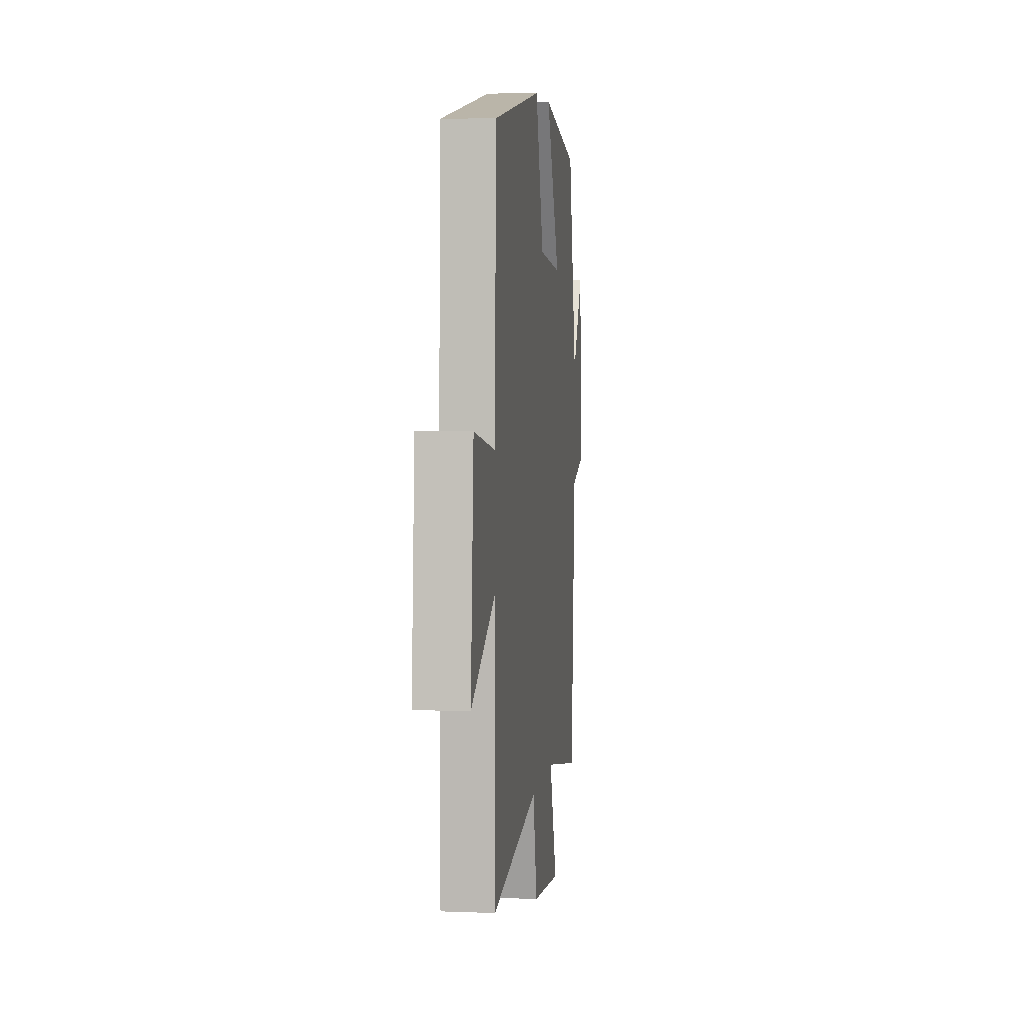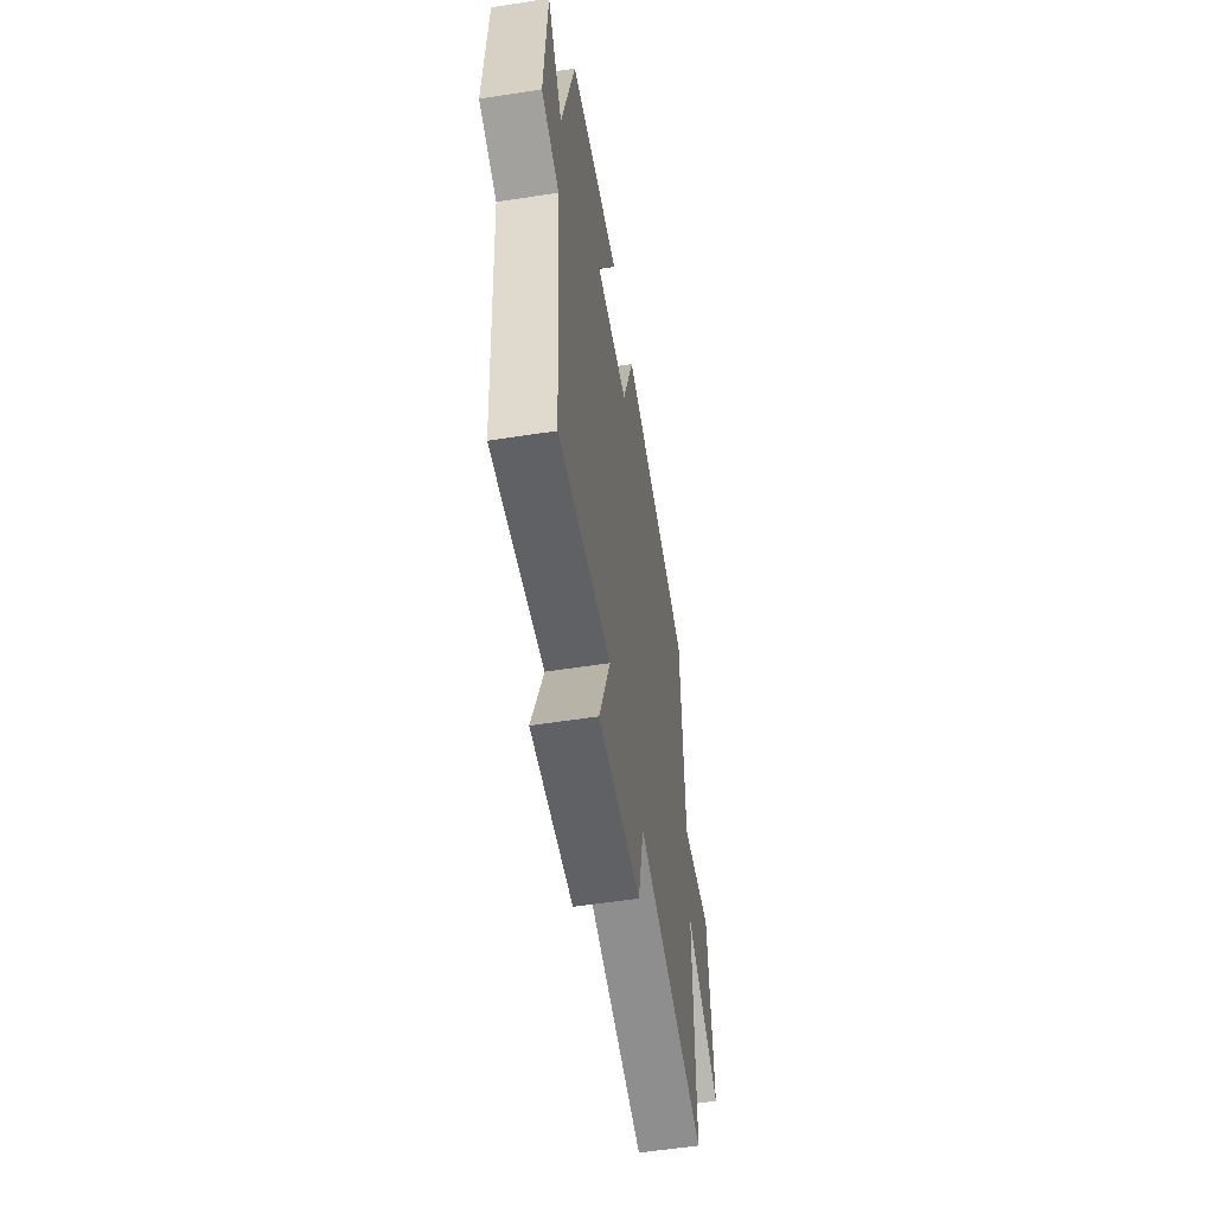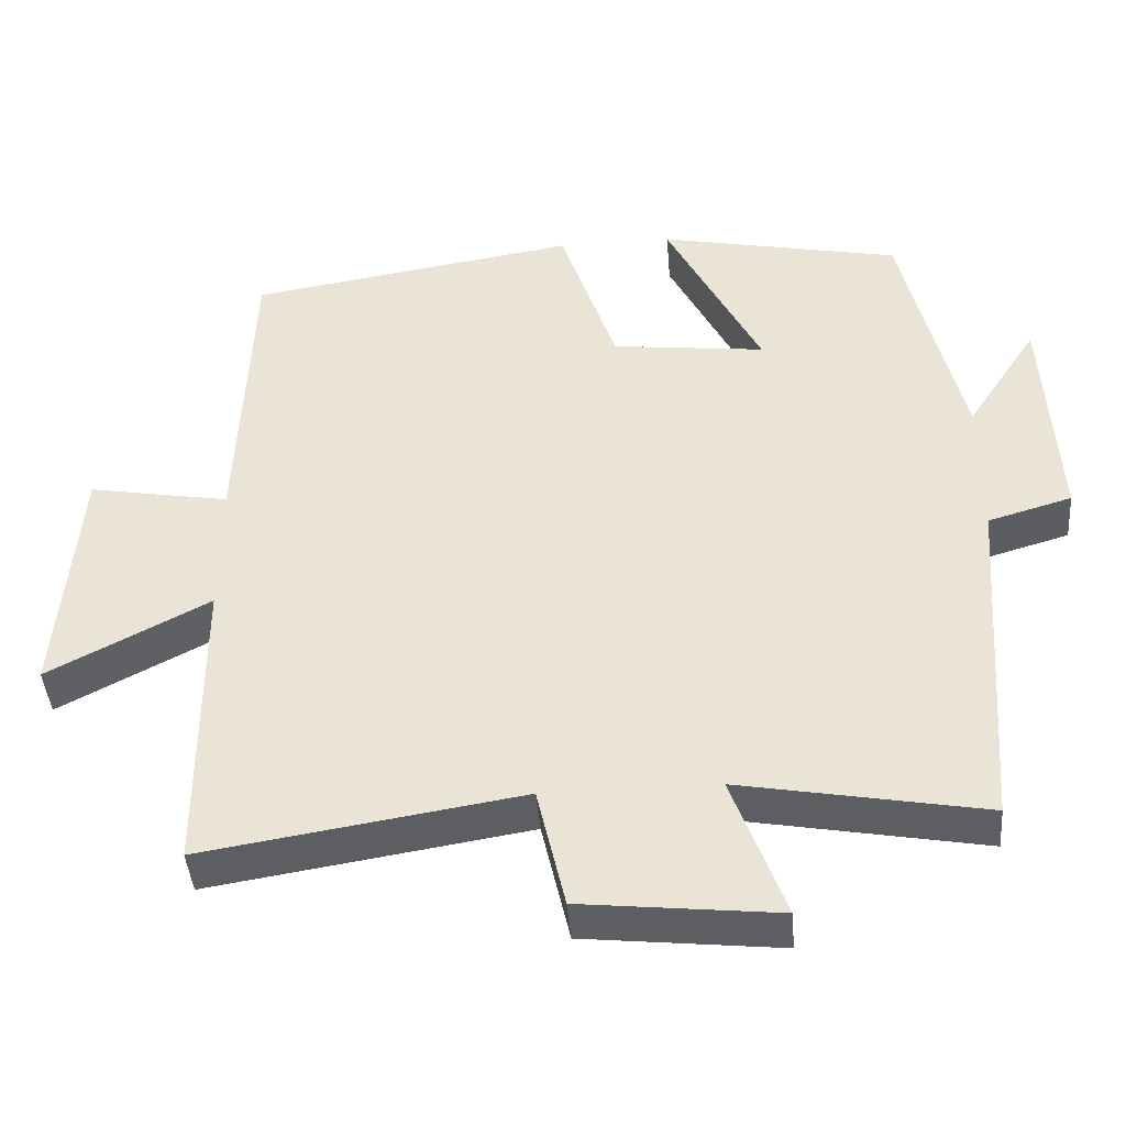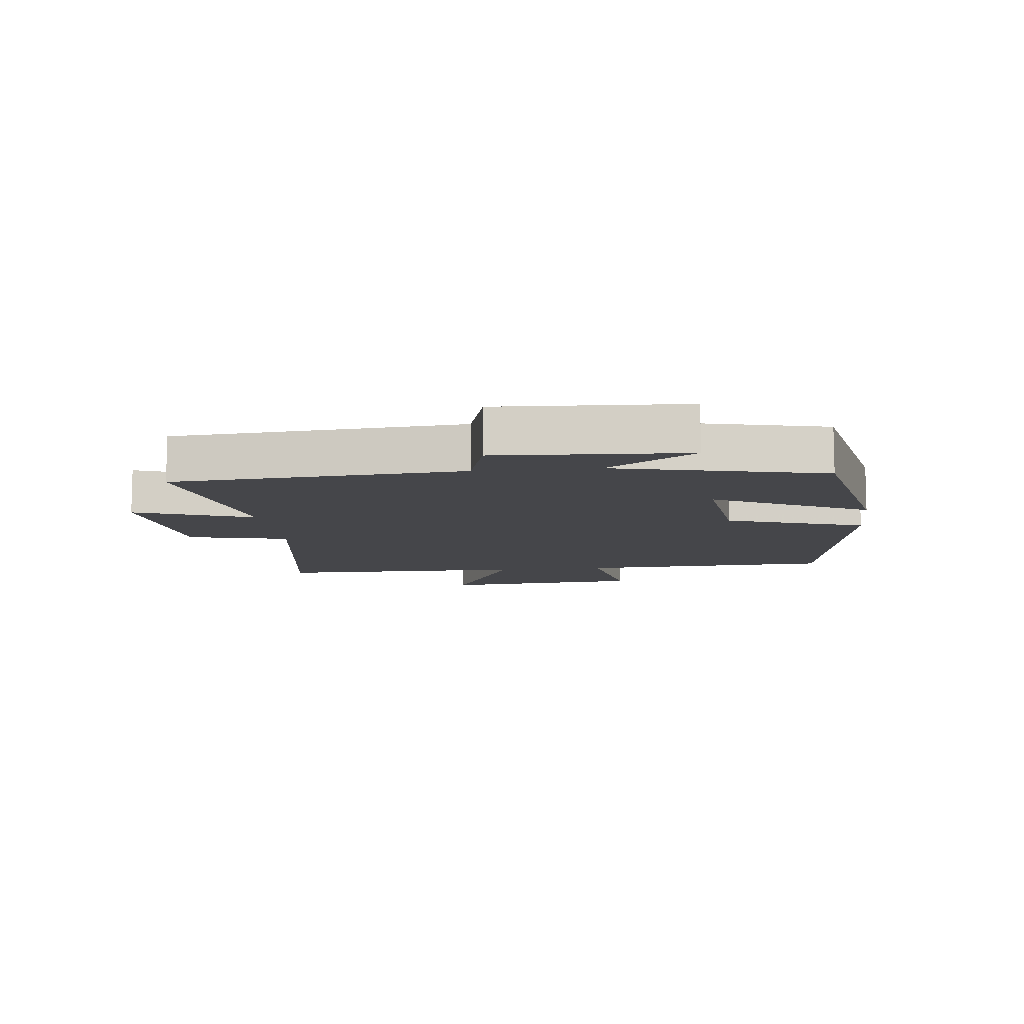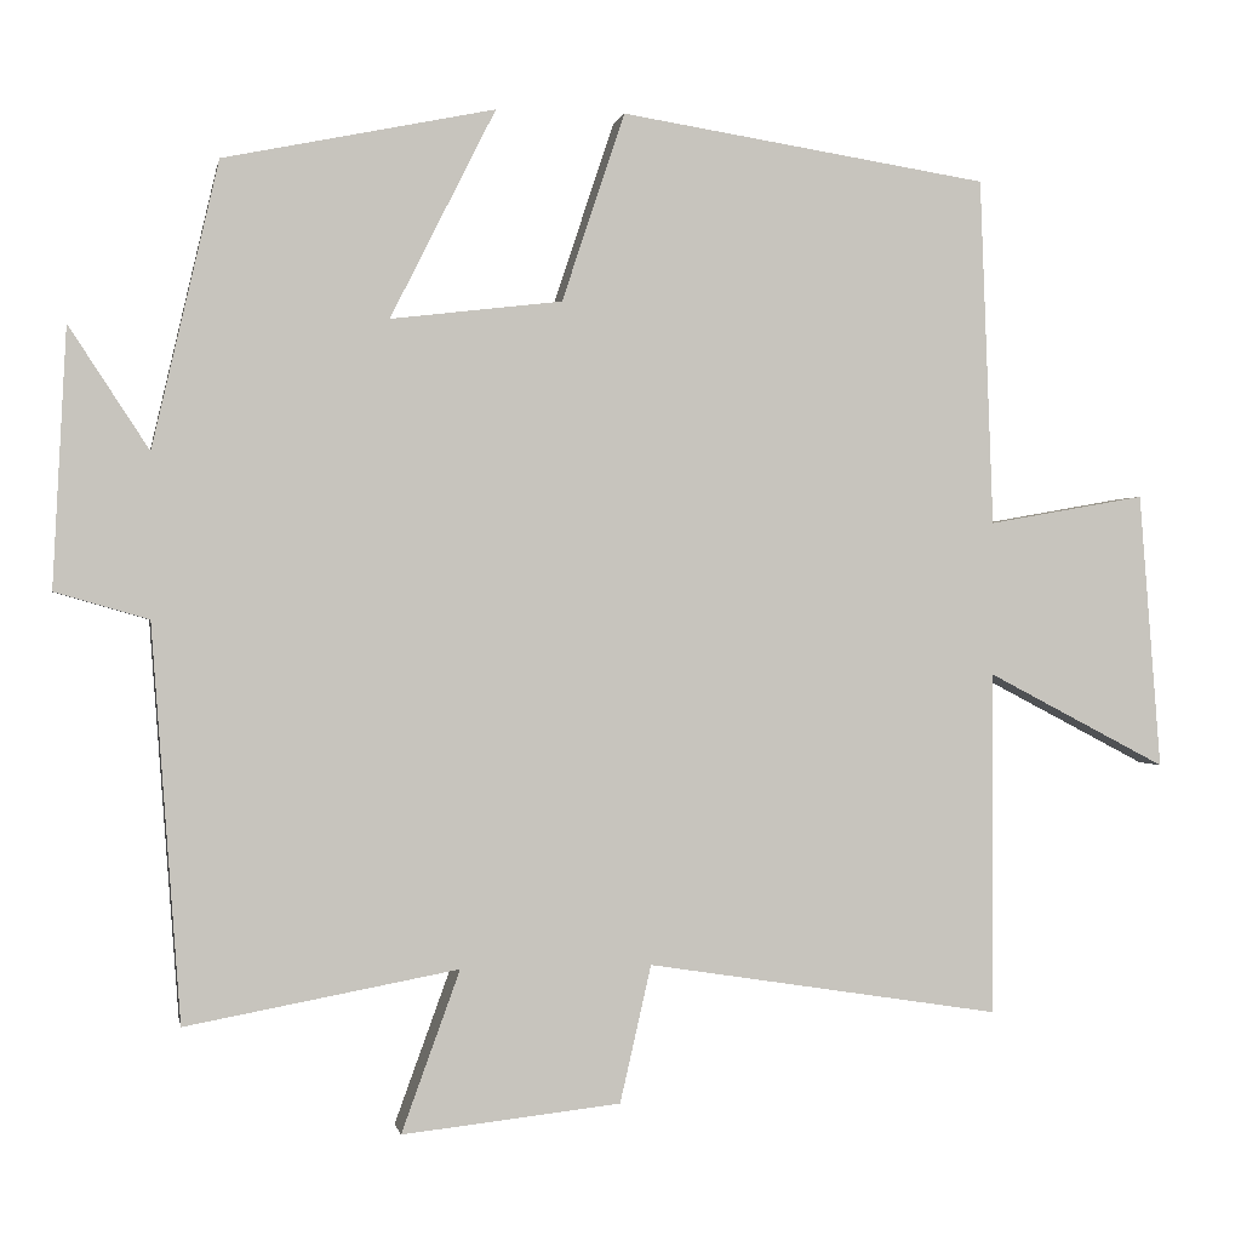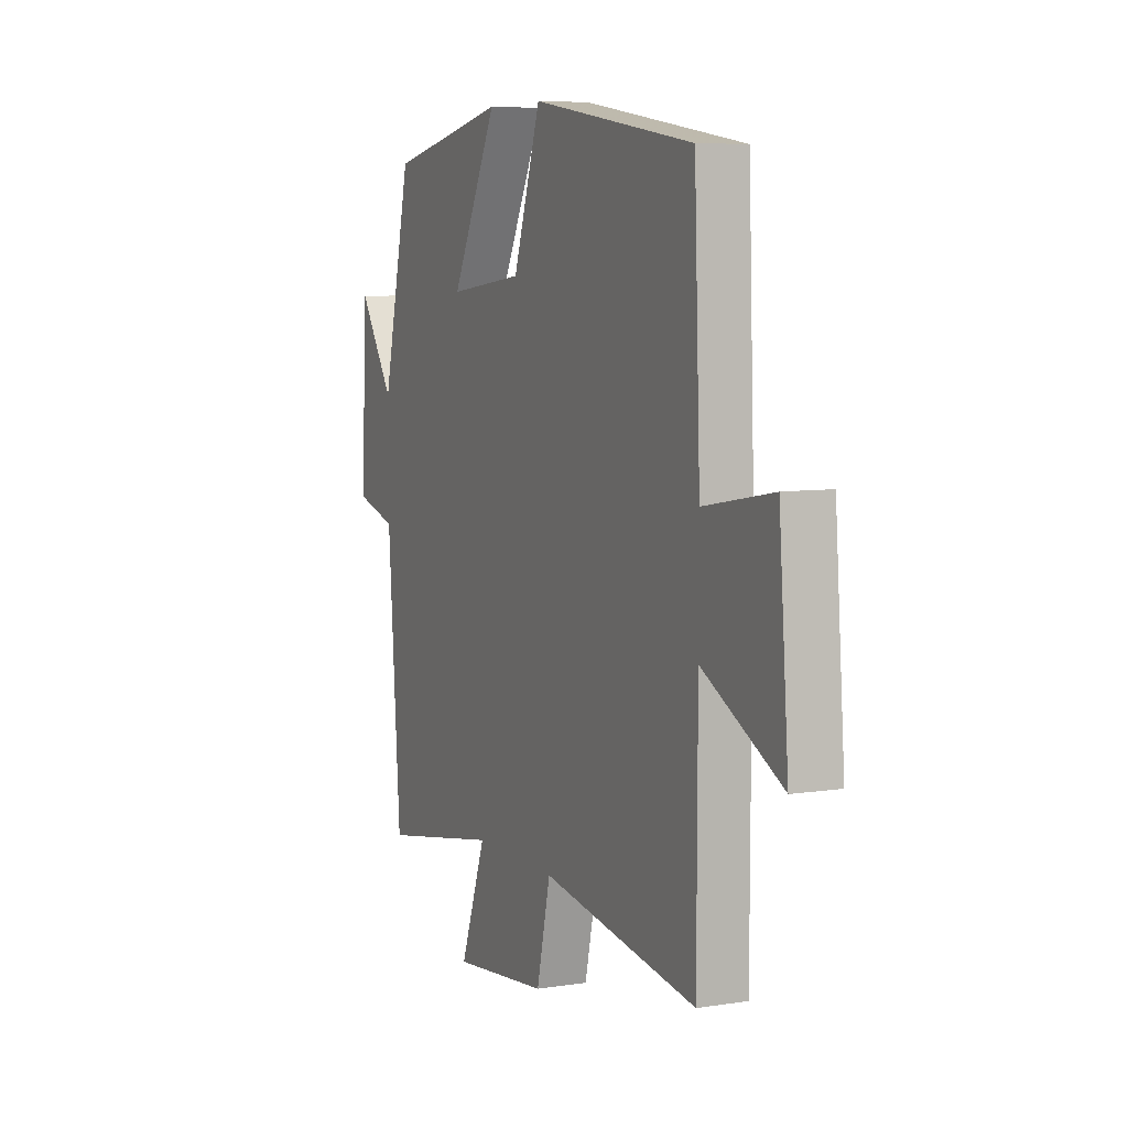
<metadata>
{"format":"obj","ext":"obj","renderer":"f3d","projection":"perspective","resolution":1024,"background":"white","views":[{"elev":5.0,"azim":97.2,"up":"+Z"},{"elev":-56.3,"azim":-80.8,"up":"+Z"},{"elev":-42.8,"azim":-175.4,"up":"+Z"},{"elev":-9.9,"azim":-83.6,"up":"+Y"},{"elev":0.1,"azim":-10.6,"up":"+Z"},{"elev":6.9,"azim":65.5,"up":"+Z"}]}
</metadata>
<code>
v 0.484 0.07 0.432
v 0.5 0.07 0.022
v 0.686 0.07 0.055
v 0.712 0.07 -0.271
v 0.5 0.07 -0.16
v 0.499 0.07 -0.566
v 0.081 0.07 -0.5
v 0.044 0.07 -0.662
v -0.214 0.07 -0.69
v -0.145 0.07 -0.5
v -0.466 0.07 -0.559
v -0.5 0.07 -0.094
v -0.61 0.07 -0.062
v -0.594 0.07 0.242
v -0.5 0.07 0.098
v -0.422 0.07 0.434
v -0.103 0.07 0.5
v -0.227 0.07 0.254
v -0.025 0.07 0.278
v 0.049 0.07 0.5
v 0.484 0 0.432
v 0.5 0 0.022
v 0.686 0 0.055
v 0.712 0 -0.271
v 0.5 0 -0.16
v 0.499 0 -0.566
v 0.081 0 -0.5
v 0.044 0 -0.662
v -0.214 0 -0.69
v -0.145 0 -0.5
v -0.466 0 -0.559
v -0.5 0 -0.094
v -0.61 0 -0.062
v -0.594 0 0.242
v -0.5 0 0.098
v -0.422 0 0.434
v -0.103 0 0.5
v -0.227 0 0.254
v -0.025 0 0.278
v 0.049 0 0.5
f 19 20 1 2
f 18 19 2
f 15 16 17 18
f 15 18 2
f 12 13 14 15
f 10 11 12 15
f 10 15 2
f 7 8 9 10
f 7 10 2 3
f 5 6 7
f 5 7 3
f 3 4 5
f 22 21 40 39
f 22 39 38
f 38 37 36 35
f 22 38 35
f 35 34 33 32
f 35 32 31 30
f 22 35 30
f 30 29 28 27
f 23 22 30 27
f 27 26 25
f 23 27 25
f 25 24 23
f 1 21 22 2
f 2 22 23 3
f 3 23 24 4
f 4 24 25 5
f 5 25 26 6
f 6 26 27 7
f 7 27 28 8
f 8 28 29 9
f 9 29 30 10
f 10 30 31 11
f 11 31 32 12
f 12 32 33 13
f 13 33 34 14
f 14 34 35 15
f 15 35 36 16
f 16 36 37 17
f 17 37 38 18
f 18 38 39 19
f 19 39 40 20
f 20 40 21 1

</code>
